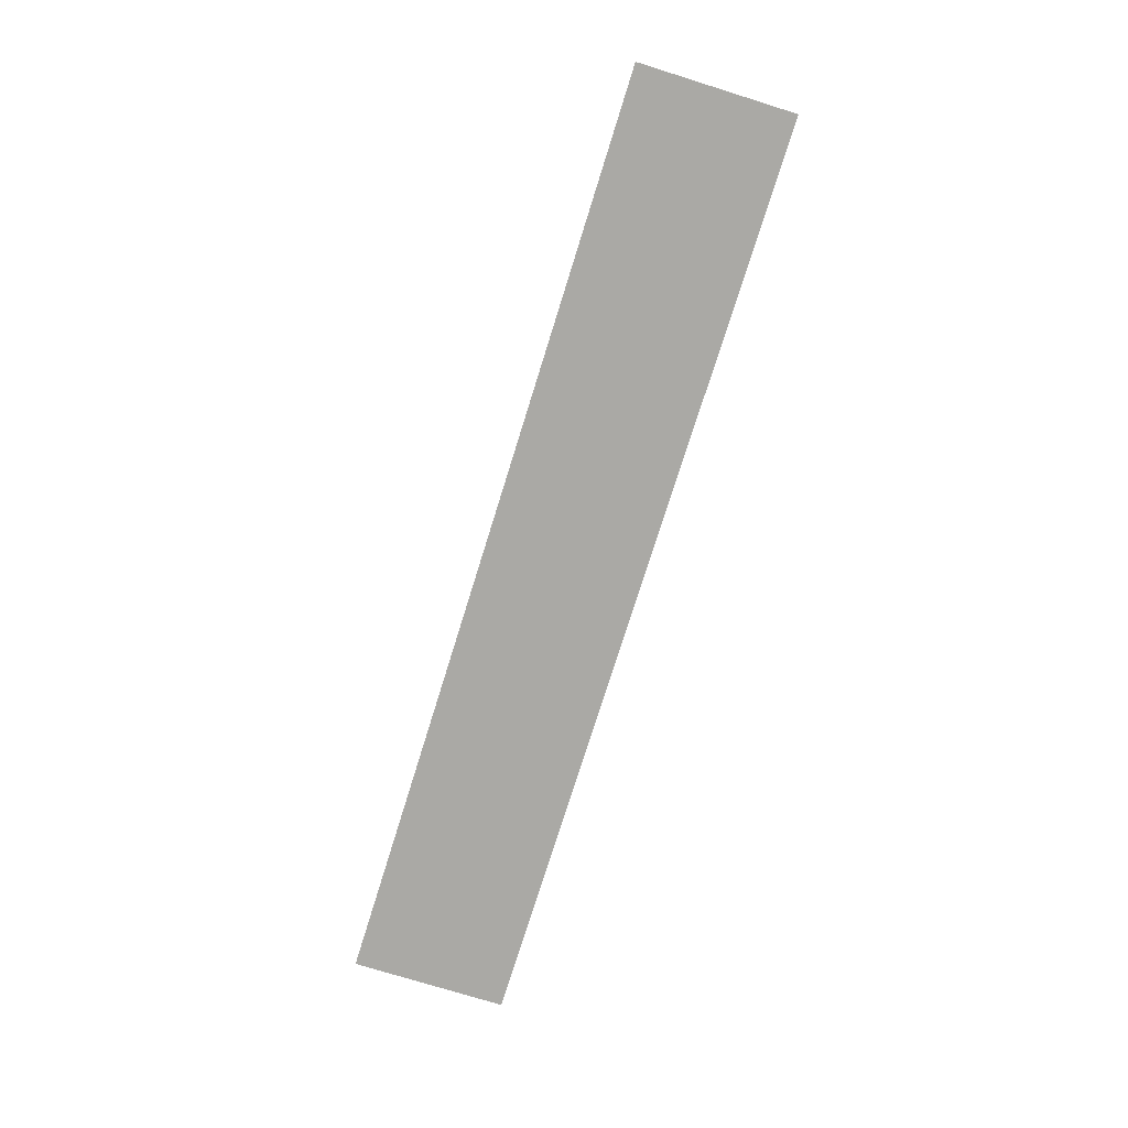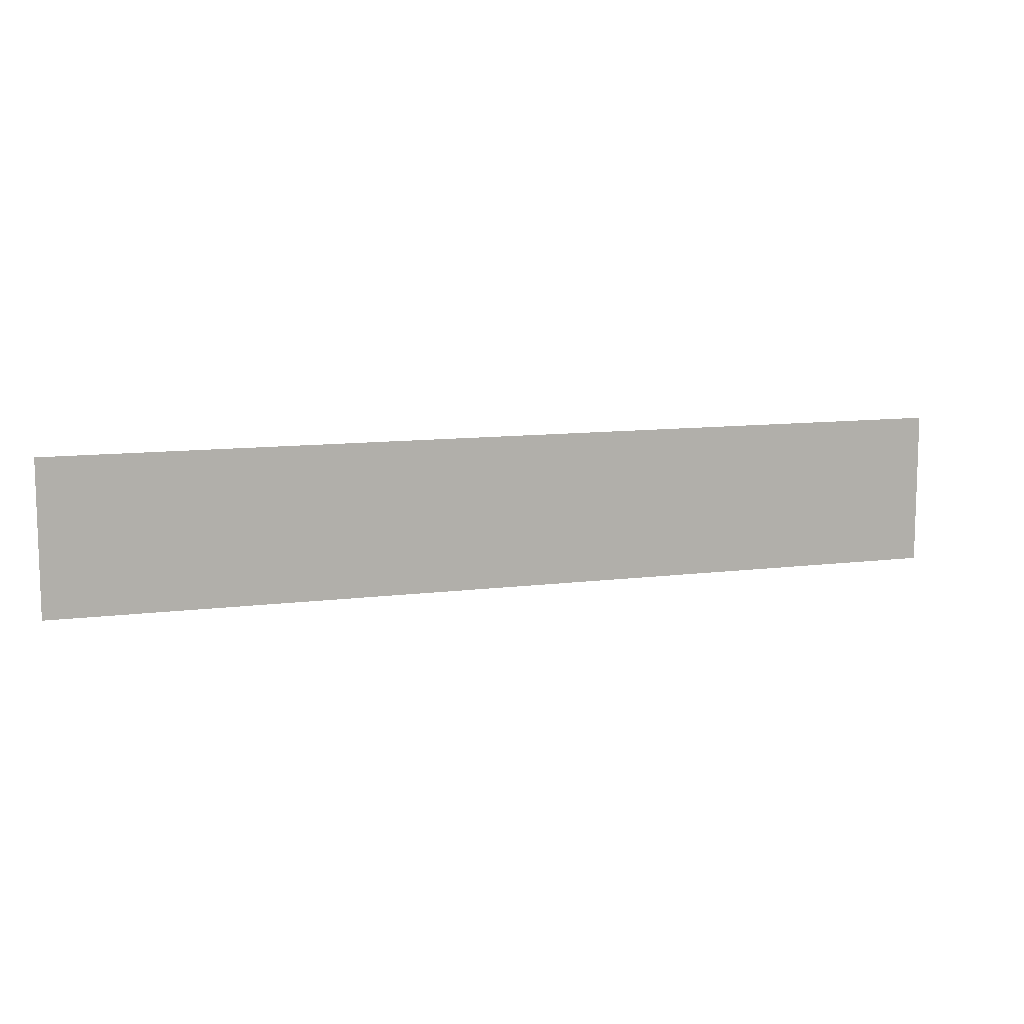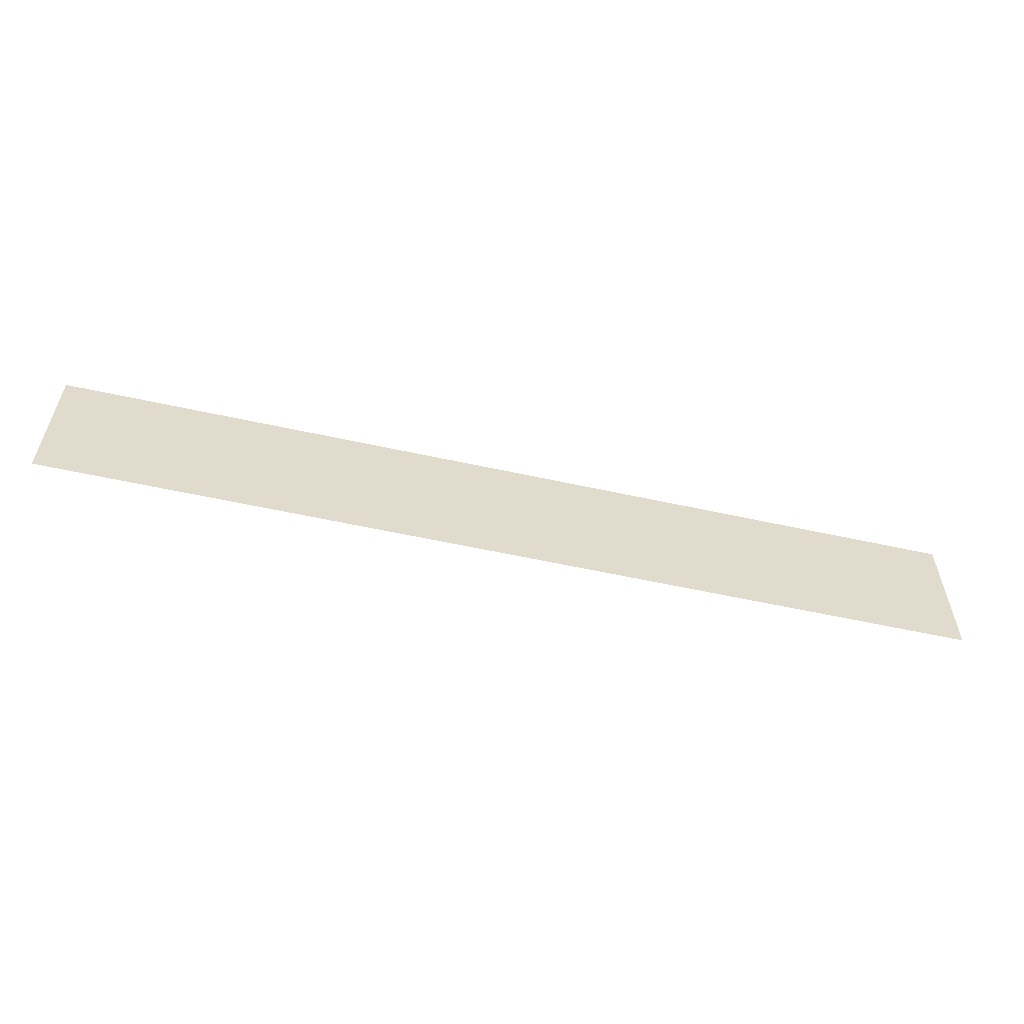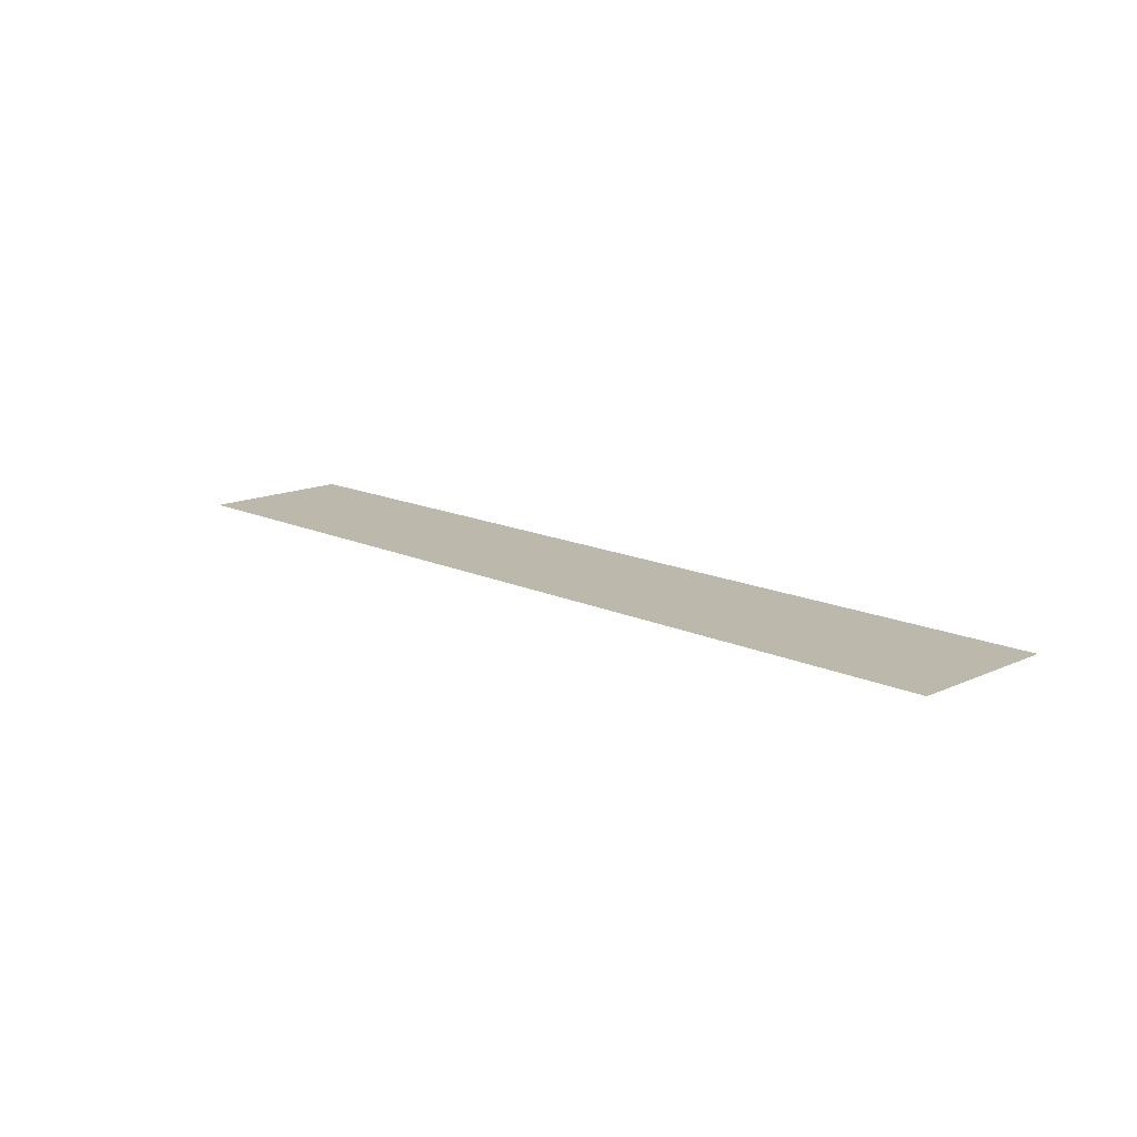
<metadata>
{"format":"obj","ext":"obj","renderer":"f3d","projection":"perspective","resolution":1024,"background":"white","views":[{"elev":-75.3,"azim":72.7,"up":"+Z"},{"elev":10.2,"azim":-18.3,"up":"+Y"},{"elev":-57.4,"azim":167.1,"up":"+Y"},{"elev":14.6,"azim":-134.7,"up":"+Z"}]}
</metadata>
<code>
v -2032 -384 0
v -2040 -384 0
v -2040 -376 0
v -2032 -376 0
v -2040 -384 0
v -2048 -384 0
v -2048 -376 0
v -2040 -376 0
v -2048 -384 0
v -2056 -384 0
v -2056 -376 0
v -2048 -376 0
v -2056 -384 0
v -2064 -384 0
v -2064 -376 0
v -2056 -376 0
v -2064 -384 0
v -2072 -384 0
v -2072 -376 0
v -2064 -376 0
v -2072 -384 0
v -2080 -384 0
v -2080 -376 0
v -2072 -376 0
g roof_mesh_0018
f 1 2 3 4
f 5 6 7 8
f 9 10 11 12
f 13 14 15 16
f 17 18 19 20
f 21 22 23 24

</code>
